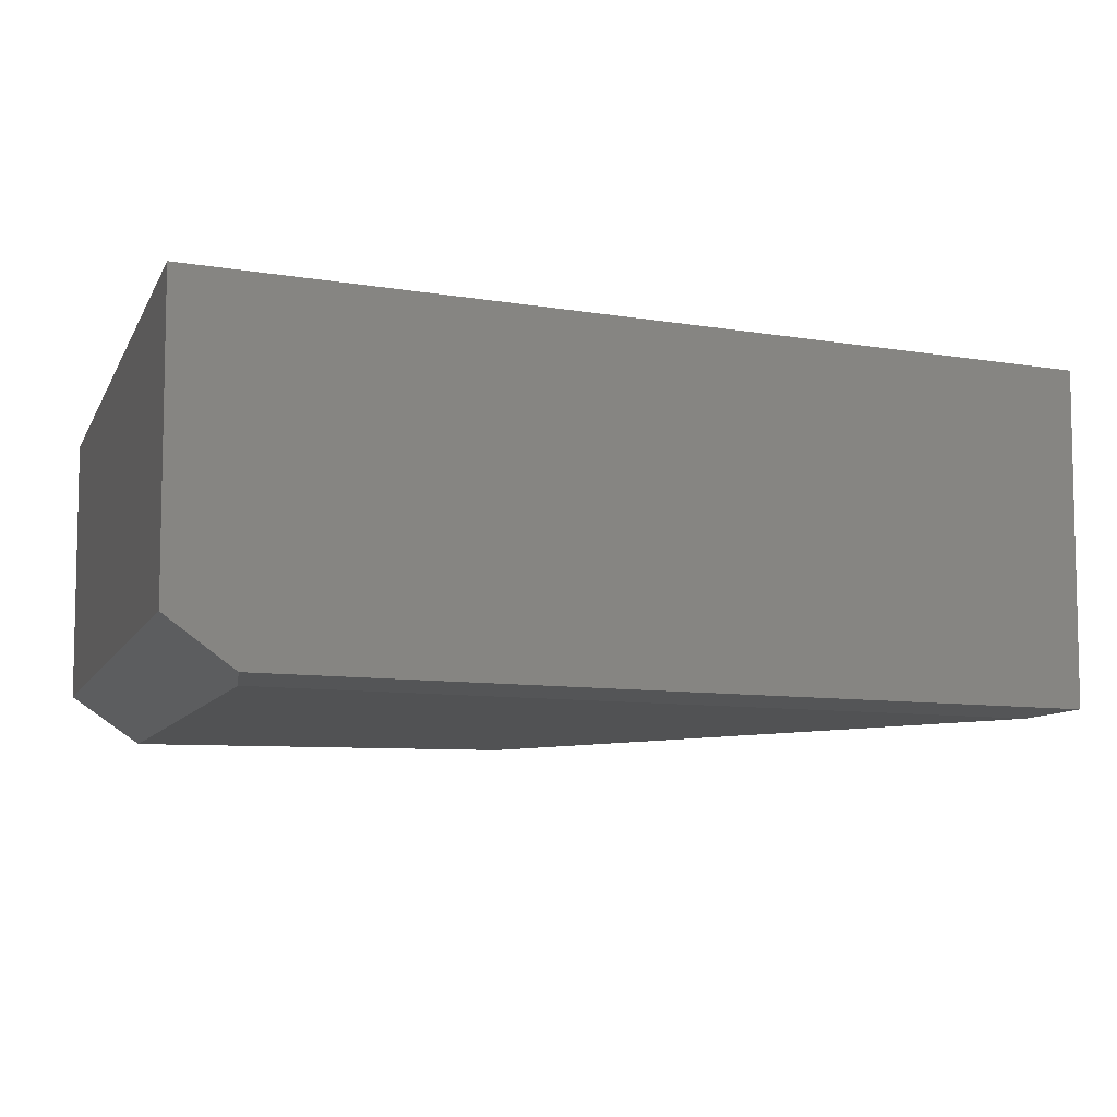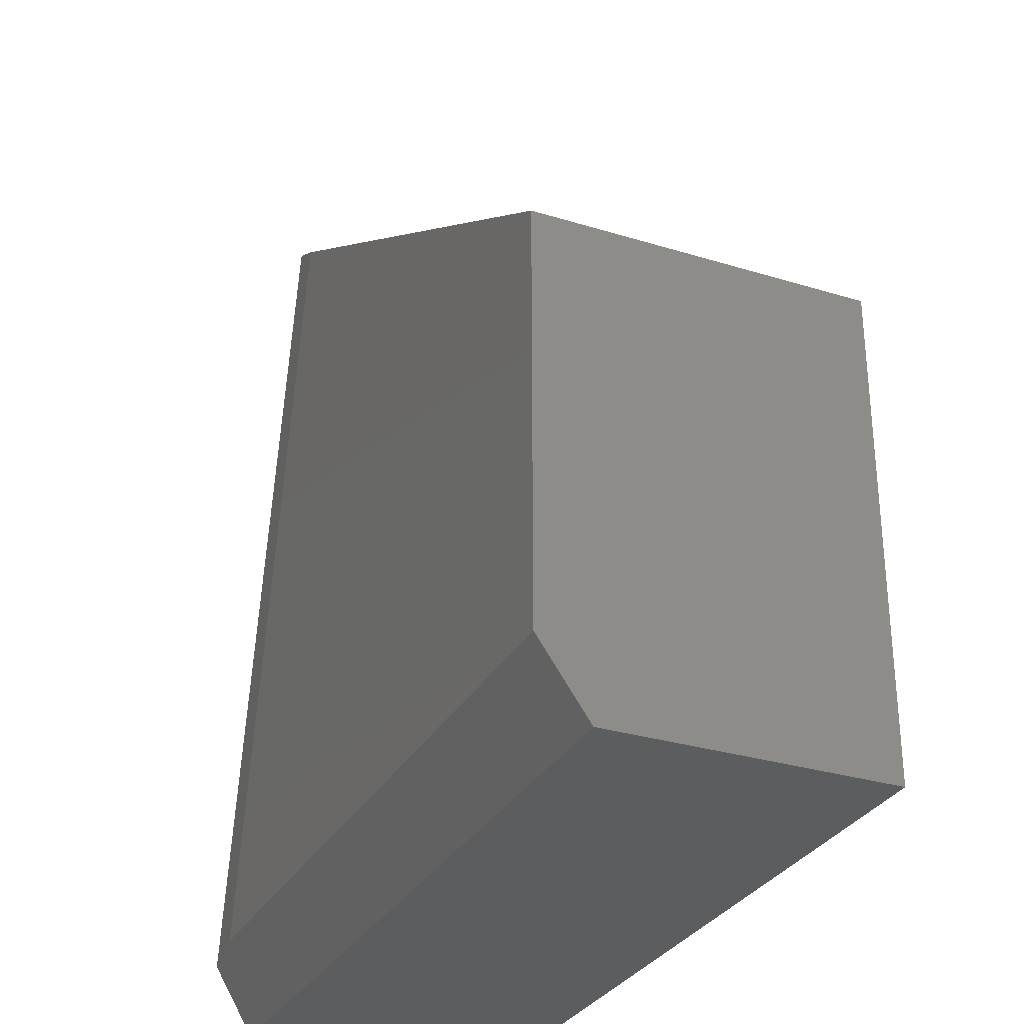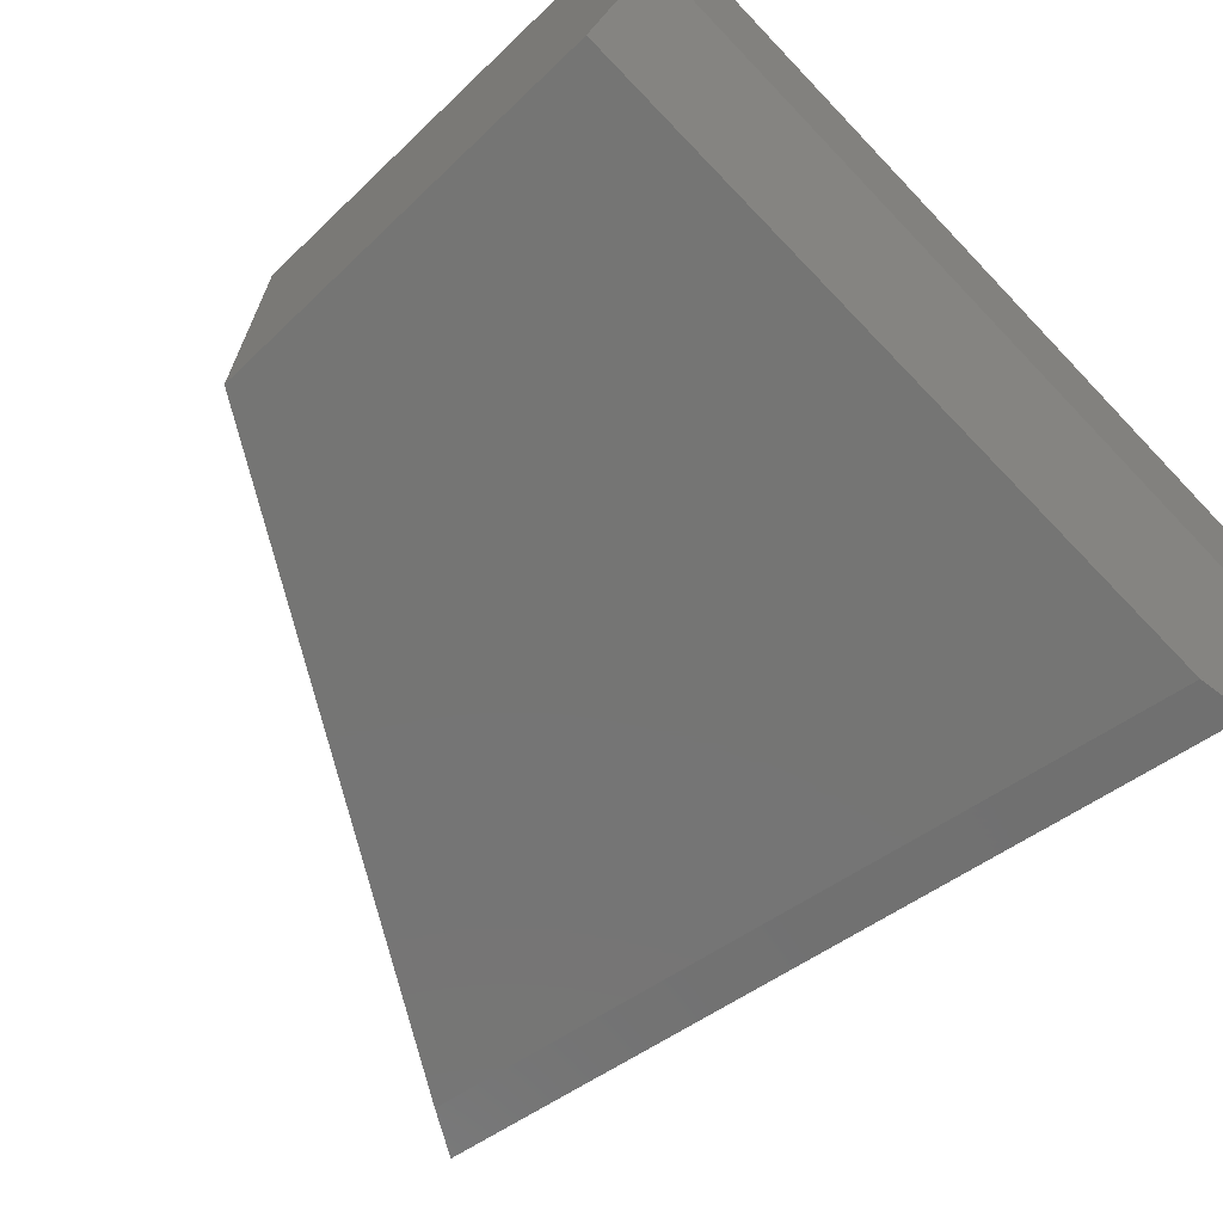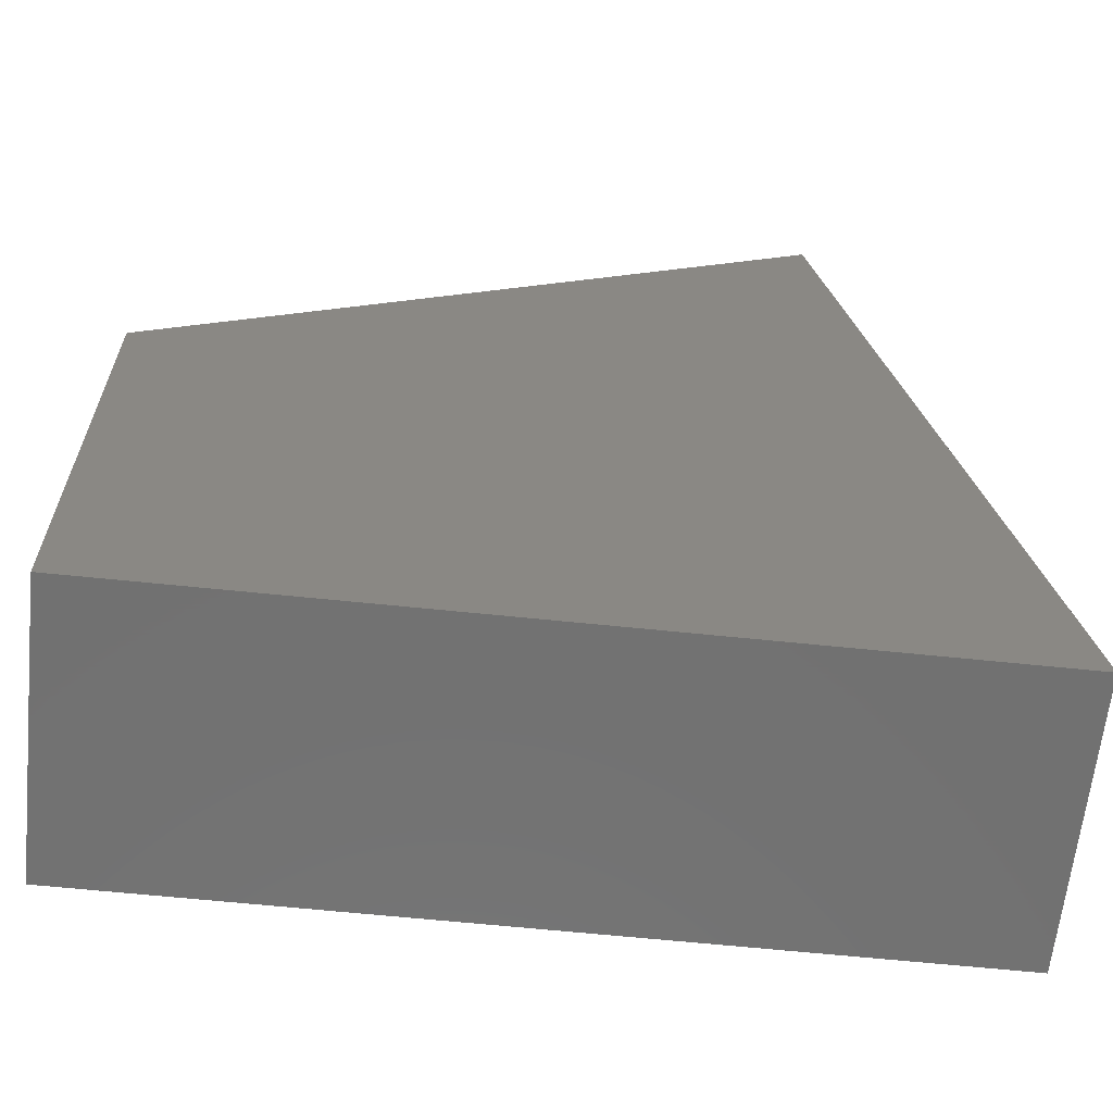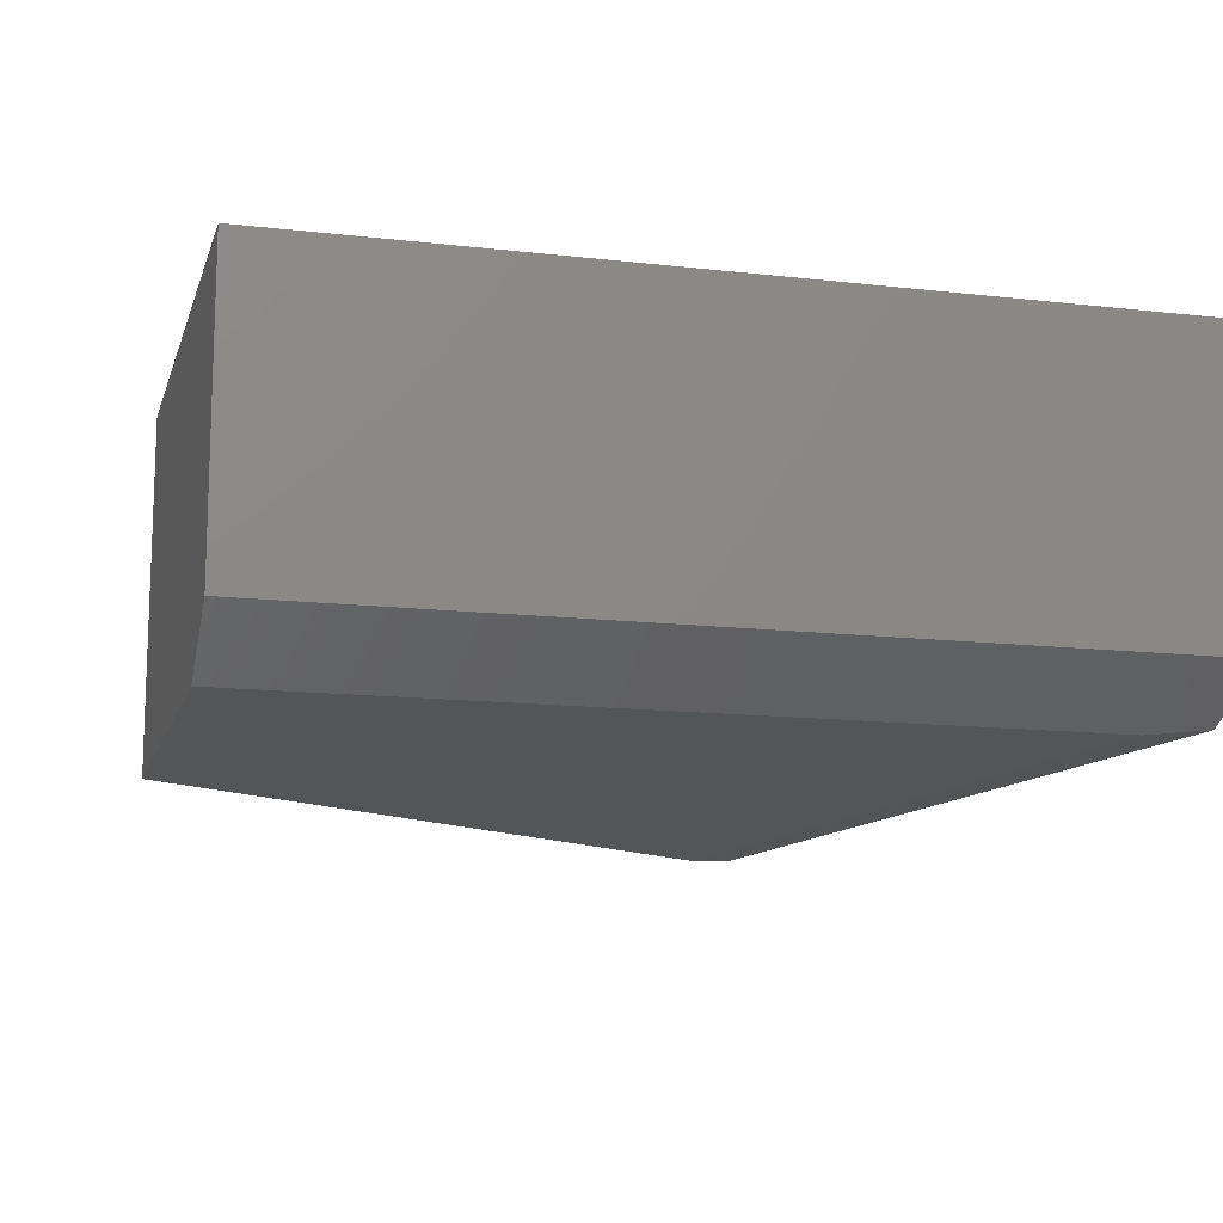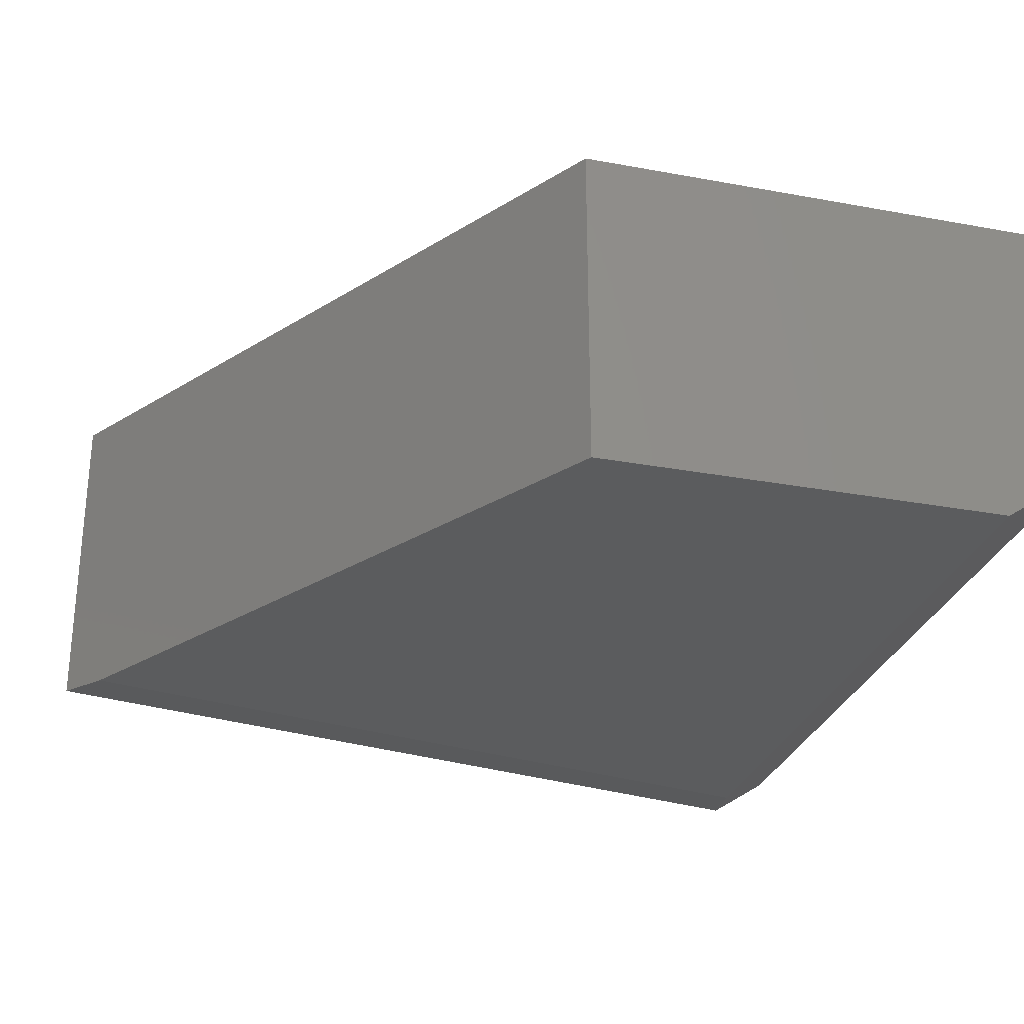
<metadata>
{"format":"stl","ext":"stl","renderer":"f3d","projection":"perspective","resolution":1024,"background":"white","views":[{"elev":-8.1,"azim":-105.8,"up":"+Y"},{"elev":-30.4,"azim":66.0,"up":"+Z"},{"elev":-67.3,"azim":133.7,"up":"+Y"},{"elev":-63.4,"azim":174.0,"up":"+Z"},{"elev":-13.4,"azim":165.3,"up":"+Y"},{"elev":-28.4,"azim":74.4,"up":"+Y"}]}
</metadata>
<code>
# stl→obj: 12 verts, 20 faces
v -0.3813 -0.4531 -0.4253
v -0.3984 -0.3906 -0.5156
v -0.2997 -0.4609 -0.4141
v 0.7507 -0.3906 -0.5156
v 0.7507 -0.4609 -0.4141
v -0.09471 -0.4609 0.6677
v 0.7507 -0.4609 0.1558
v -0.166 -0.4531 0.7109
v -0.166 1.491e-16 0.7109
v -0.3984 0 -0.5156
v 0.7507 1.383e-16 0.1558
v 0.7507 6.379e-17 -0.5156
f 1 2 3
f 3 2 4
f 3 4 5
f 3 5 6
f 6 5 7
f 8 9 1
f 1 9 10
f 1 10 2
f 7 11 6
f 6 11 9
f 6 9 8
f 3 6 1
f 1 6 8
f 11 7 12
f 12 7 5
f 12 5 4
f 2 10 4
f 4 10 12
f 10 9 12
f 12 9 11

</code>
